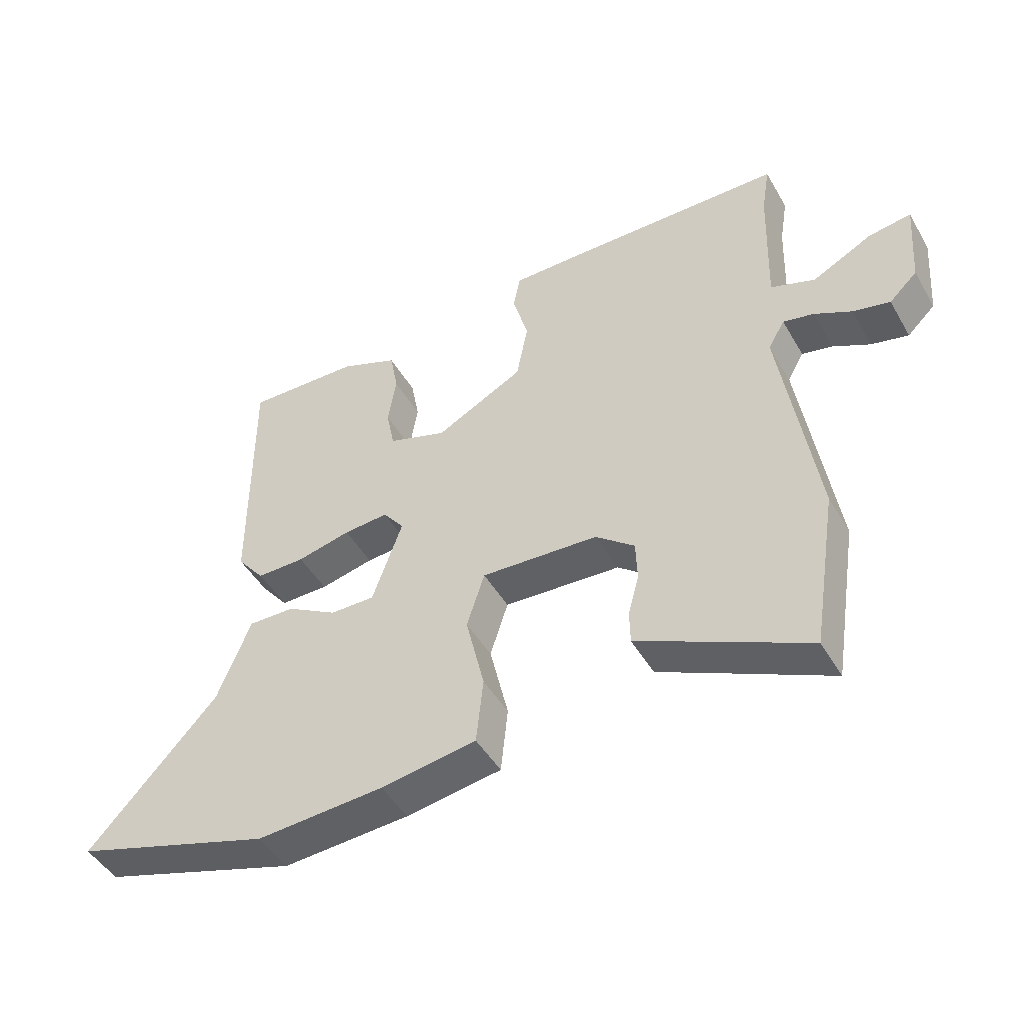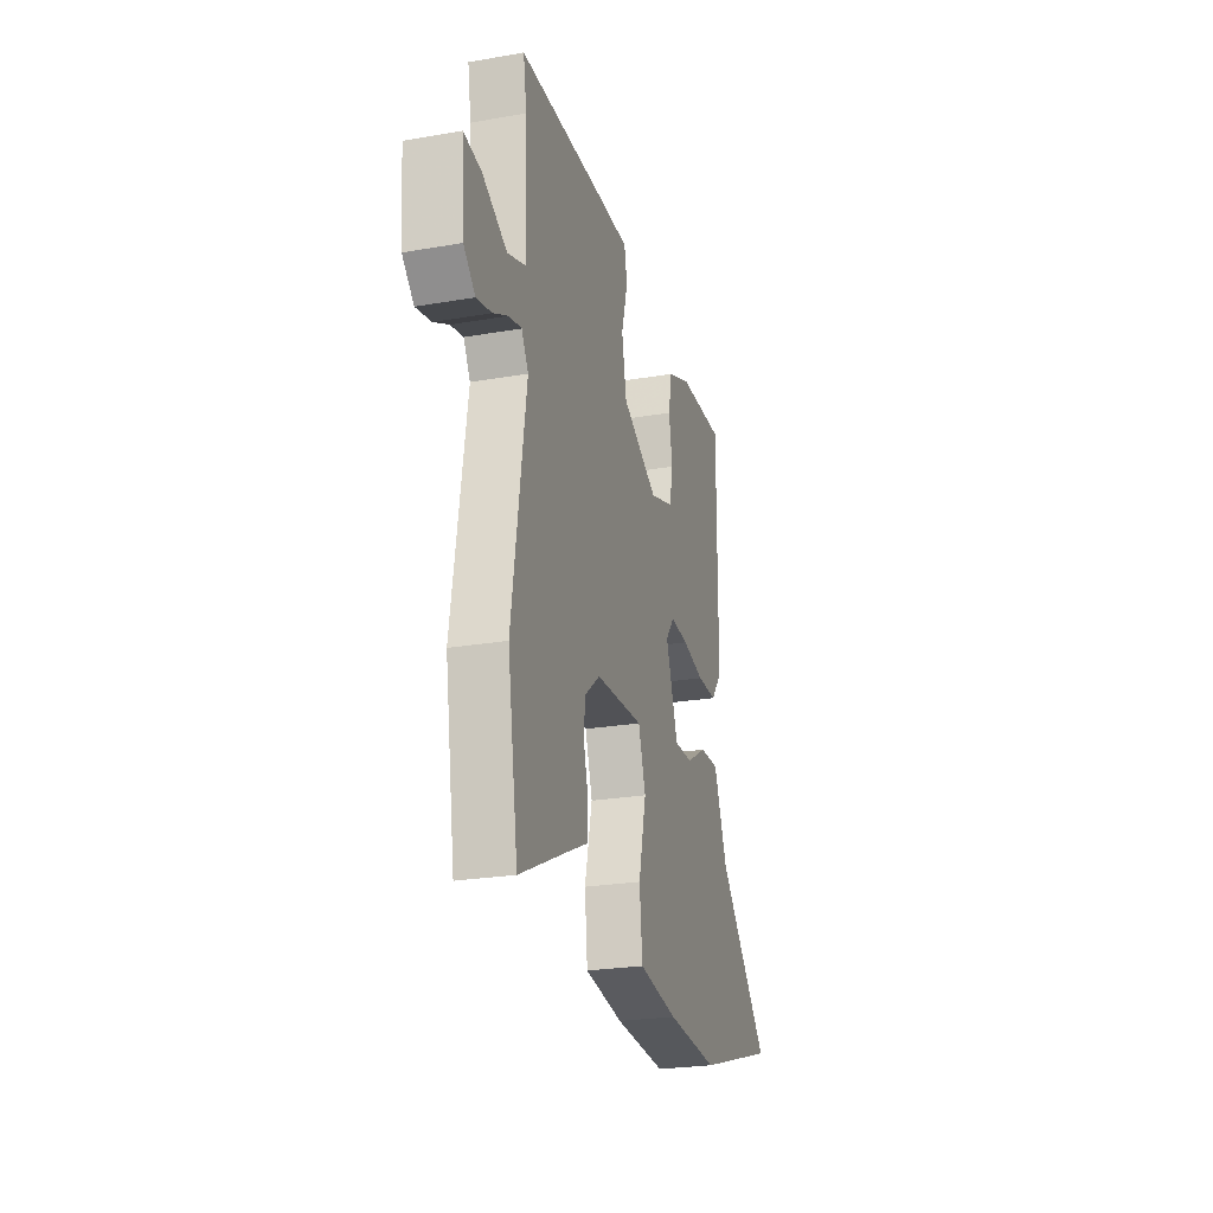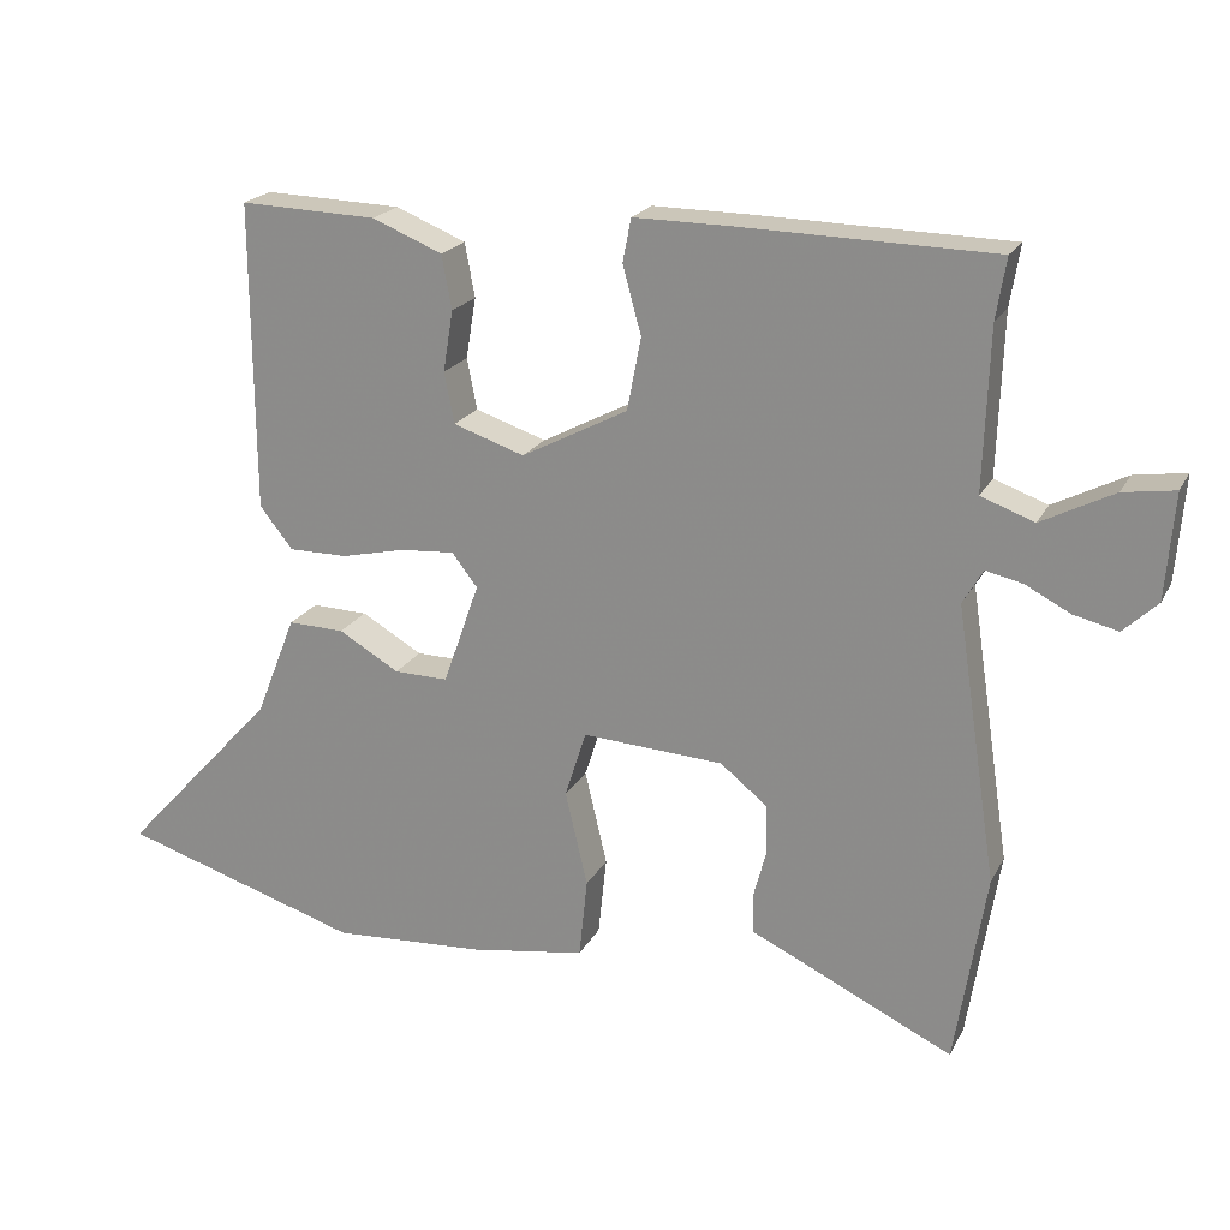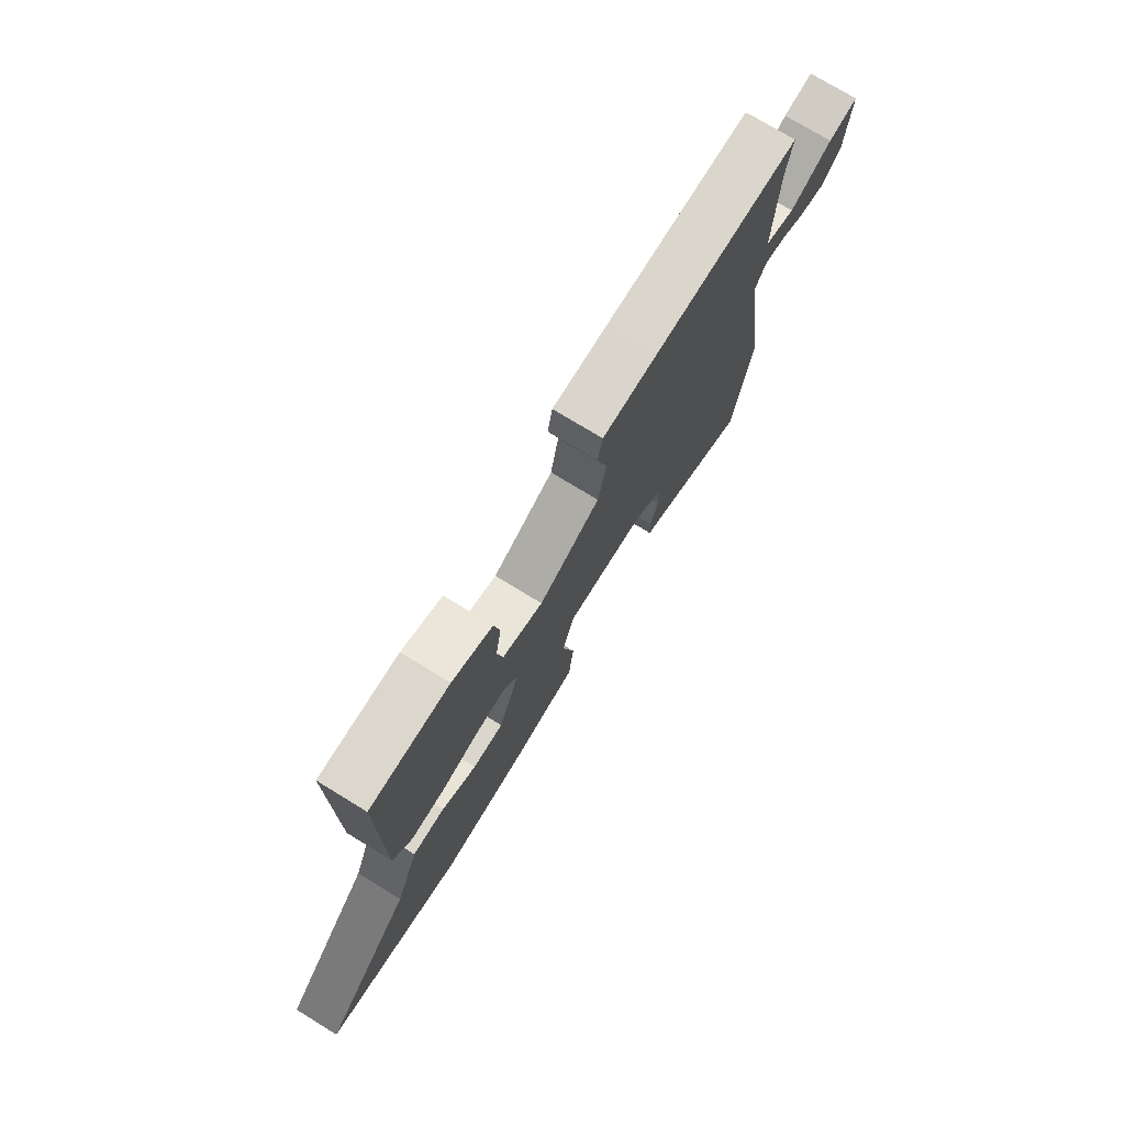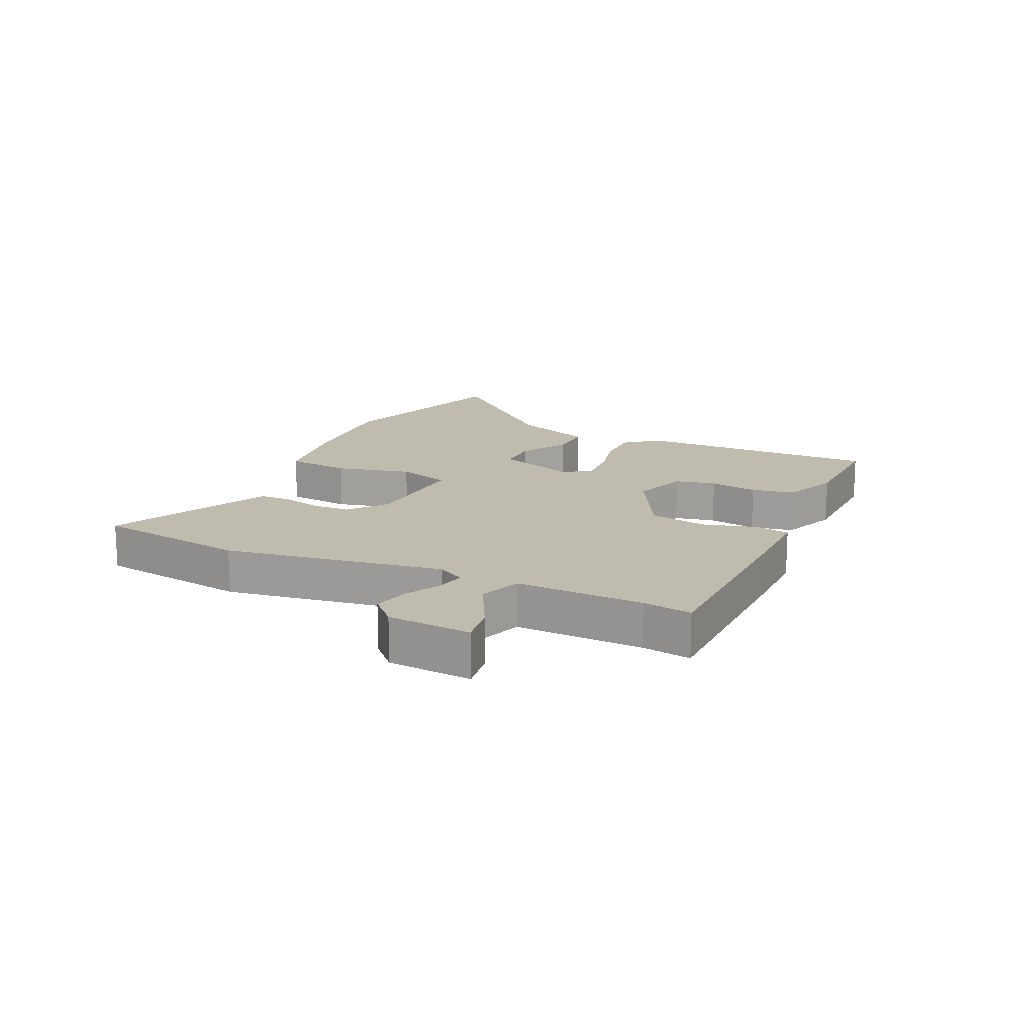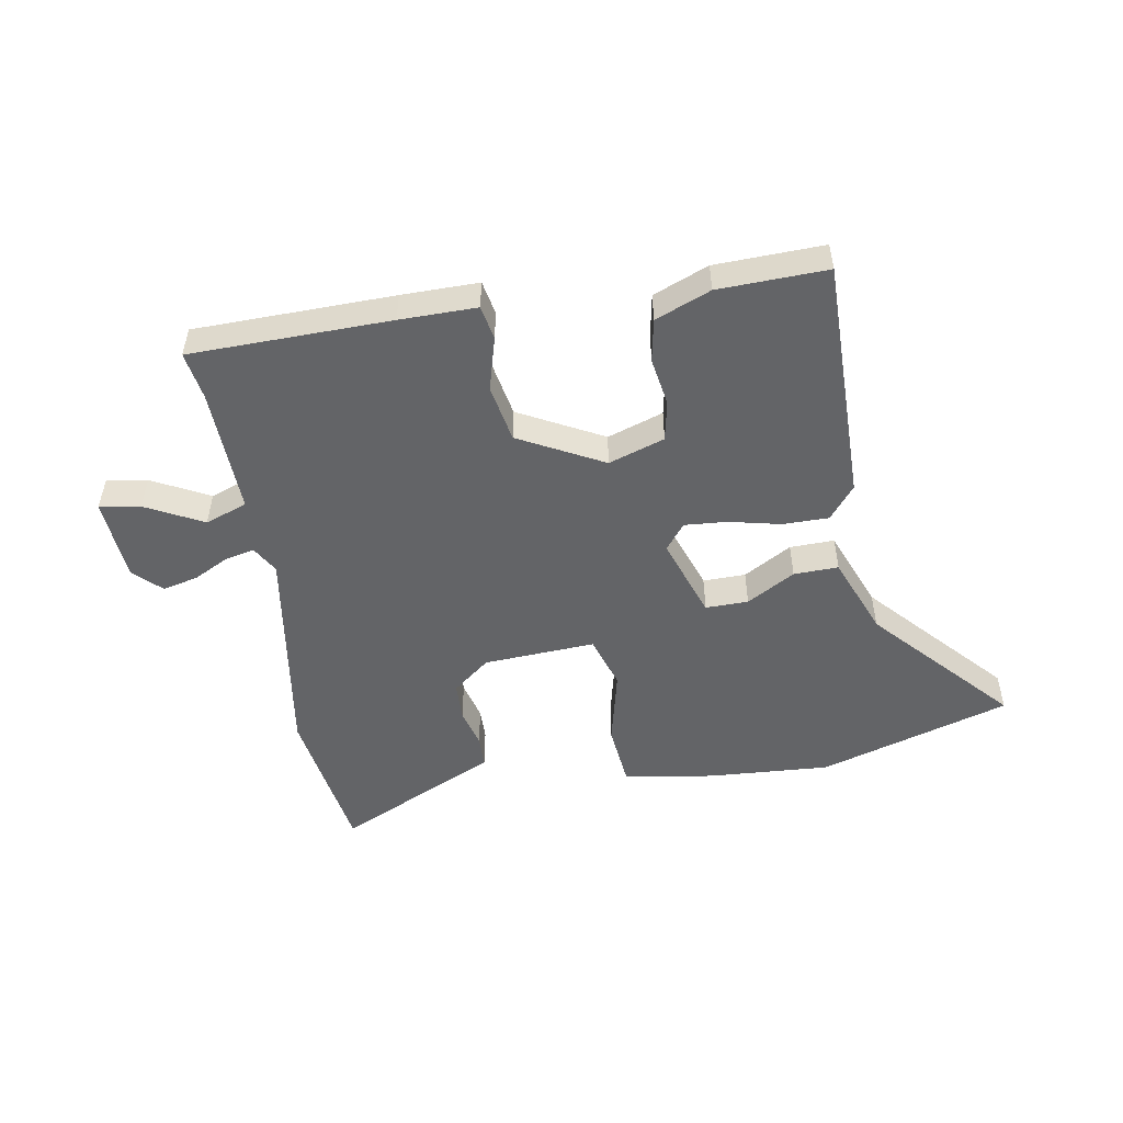
<metadata>
{"format":"obj","ext":"obj","renderer":"f3d","projection":"perspective","resolution":1024,"background":"white","views":[{"elev":-47.0,"azim":-151.1,"up":"+Z"},{"elev":-24.7,"azim":-74.2,"up":"+Z"},{"elev":20.6,"azim":-159.0,"up":"+Z"},{"elev":74.8,"azim":121.5,"up":"+Z"},{"elev":15.9,"azim":-65.3,"up":"+Y"},{"elev":-51.2,"azim":9.5,"up":"+Y"}]}
</metadata>
<code>
v 0.674 0.07 -0.446
v 0.361 0.07 -0.543
v 0.162 0.07 -0.531
v 0.013 0.07 -0.508
v 0.002 0.07 -0.404
v 0.031 0.07 -0.28
v 0.003 0.07 -0.193
v -0.18 0.07 -0.204
v -0.241 0.07 -0.253
v -0.243 0.07 -0.316
v -0.226 0.07 -0.38
v -0.227 0.07 -0.432
v -0.285 0.07 -0.459
v -0.491 0.07 -0.557
v -0.531 0.07 -0.307
v -0.477 0.07 0.05
v -0.503 0.07 0.095
v -0.551 0.07 0.084
v -0.609 0.07 0.054
v -0.667 0.07 0.04
v -0.711 0.07 0.082
v -0.722 0.07 0.219
v -0.655 0.07 0.209
v -0.561 0.07 0.161
v -0.492 0.07 0.186
v -0.499 0.07 0.394
v -0.512 0.07 0.473
v -0.184 0.07 0.48
v -0.058 0.07 0.481
v -0.047 0.07 0.425
v -0.071 0.07 0.337
v -0.053 0.07 0.243
v 0.085 0.07 0.171
v 0.177 0.07 0.202
v 0.19 0.07 0.268
v 0.177 0.07 0.347
v 0.19 0.07 0.417
v 0.281 0.07 0.454
v 0.459 0.07 0.46
v 0.457 0.07 0.061
v 0.414 0.07 0.007
v 0.338 0.07 0.007
v 0.254 0.07 0.026
v 0.184 0.07 0.031
v 0.151 0.07 -0.012
v 0.198 0.07 -0.145
v 0.268 0.07 -0.144
v 0.347 0.07 -0.098
v 0.42 0.07 -0.096
v 0.472 0.07 -0.227
v 0.674 0 -0.446
v 0.361 0 -0.543
v 0.162 0 -0.531
v 0.013 0 -0.508
v 0.002 0 -0.404
v 0.031 0 -0.28
v 0.003 0 -0.193
v -0.18 0 -0.204
v -0.241 0 -0.253
v -0.243 0 -0.316
v -0.226 0 -0.38
v -0.227 0 -0.432
v -0.285 0 -0.459
v -0.491 0 -0.557
v -0.531 0 -0.307
v -0.477 0 0.05
v -0.503 0 0.095
v -0.551 0 0.084
v -0.609 0 0.054
v -0.667 0 0.04
v -0.711 0 0.082
v -0.722 0 0.219
v -0.655 0 0.209
v -0.561 0 0.161
v -0.492 0 0.186
v -0.499 0 0.394
v -0.512 0 0.473
v -0.184 0 0.48
v -0.058 0 0.481
v -0.047 0 0.425
v -0.071 0 0.337
v -0.053 0 0.243
v 0.085 0 0.171
v 0.177 0 0.202
v 0.19 0 0.268
v 0.177 0 0.347
v 0.19 0 0.417
v 0.281 0 0.454
v 0.459 0 0.46
v 0.457 0 0.061
v 0.414 0 0.007
v 0.338 0 0.007
v 0.254 0 0.026
v 0.184 0 0.031
v 0.151 0 -0.012
v 0.198 0 -0.145
v 0.268 0 -0.144
v 0.347 0 -0.098
v 0.42 0 -0.096
v 0.472 0 -0.227
f 47 48 49 50
f 4 5 6
f 3 4 6
f 2 3 6
f 1 2 6
f 50 1 6
f 47 50 6
f 46 47 6
f 45 46 6 7
f 44 45 7 8
f 41 42 43
f 40 41 43
f 39 40 43
f 38 39 43
f 37 38 43
f 36 37 43
f 35 36 43
f 34 35 43 44
f 33 34 44 8
f 29 30 31
f 28 29 31
f 27 28 31
f 26 27 31
f 25 26 31 32
f 32 33 8
f 25 32 8
f 24 25 8
f 22 23 24
f 21 22 24
f 20 21 24
f 19 20 24
f 18 19 24
f 13 14 15 16
f 12 13 16
f 11 12 16
f 10 11 16
f 9 10 16 17
f 8 9 17
f 24 8 17
f 17 18 24
f 100 99 98 97
f 56 55 54
f 56 54 53
f 56 53 52
f 56 52 51
f 56 51 100
f 56 100 97
f 56 97 96
f 57 56 96 95
f 58 57 95 94
f 93 92 91
f 93 91 90
f 93 90 89
f 93 89 88
f 93 88 87
f 93 87 86
f 93 86 85
f 94 93 85 84
f 58 94 84 83
f 81 80 79
f 81 79 78
f 81 78 77
f 81 77 76
f 82 81 76 75
f 58 83 82
f 58 82 75
f 58 75 74
f 74 73 72
f 74 72 71
f 74 71 70
f 74 70 69
f 74 69 68
f 66 65 64 63
f 66 63 62
f 66 62 61
f 66 61 60
f 67 66 60 59
f 67 59 58
f 67 58 74
f 74 68 67
f 1 51 52 2
f 2 52 53 3
f 3 53 54 4
f 4 54 55 5
f 5 55 56 6
f 6 56 57 7
f 7 57 58 8
f 8 58 59 9
f 9 59 60 10
f 10 60 61 11
f 11 61 62 12
f 12 62 63 13
f 13 63 64 14
f 14 64 65 15
f 15 65 66 16
f 16 66 67 17
f 17 67 68 18
f 18 68 69 19
f 19 69 70 20
f 20 70 71 21
f 21 71 72 22
f 22 72 73 23
f 23 73 74 24
f 24 74 75 25
f 25 75 76 26
f 26 76 77 27
f 27 77 78 28
f 28 78 79 29
f 29 79 80 30
f 30 80 81 31
f 31 81 82 32
f 32 82 83 33
f 33 83 84 34
f 34 84 85 35
f 35 85 86 36
f 36 86 87 37
f 37 87 88 38
f 38 88 89 39
f 39 89 90 40
f 40 90 91 41
f 41 91 92 42
f 42 92 93 43
f 43 93 94 44
f 44 94 95 45
f 45 95 96 46
f 46 96 97 47
f 47 97 98 48
f 48 98 99 49
f 49 99 100 50
f 50 100 51 1

</code>
